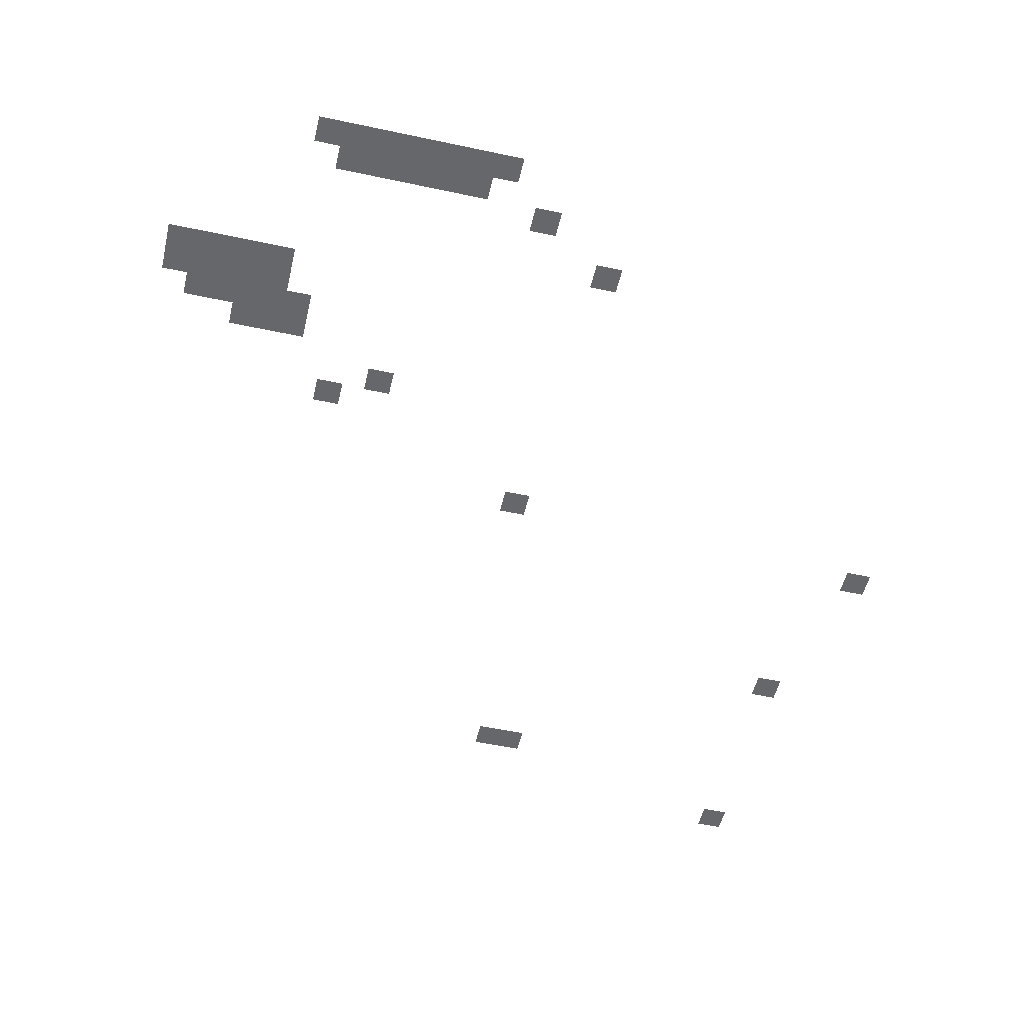
<metadata>
{"format":"obj","ext":"obj","renderer":"f3d","projection":"perspective","resolution":1024,"background":"white","views":[{"elev":-52.0,"azim":-13.1,"up":"+Z"}]}
</metadata>
<code>
v -120 -105 0
v -136 -105 0
v -136 -89 0
v -120 -89 0
v -285 -150 0
v -301 -150 0
v -301 -134 0
v -285 -134 0
v -300 -150 0
v -316 -150 0
v -316 -134 0
v -300 -134 0
v -120 -240 0
v -136 -240 0
v -136 -224 0
v -120 -224 0
v -90 -345 0
v -106 -345 0
v -106 -329 0
v -90 -329 0
v -330 -360 0
v -346 -360 0
v -346 -344 0
v -330 -344 0
v -465 -420 0
v -481 -420 0
v -481 -404 0
v -465 -404 0
v -435 -435 0
v -451 -435 0
v -451 -419 0
v -435 -419 0
v -495 -465 0
v -511 -465 0
v -511 -449 0
v -495 -449 0
v -510 -465 0
v -526 -465 0
v -526 -449 0
v -510 -449 0
v -525 -465 0
v -541 -465 0
v -541 -449 0
v -525 -449 0
v -495 -480 0
v -511 -480 0
v -511 -464 0
v -495 -464 0
v -510 -480 0
v -526 -480 0
v -526 -464 0
v -510 -464 0
v -525 -480 0
v -541 -480 0
v -541 -464 0
v -525 -464 0
v -540 -480 0
v -556 -480 0
v -556 -464 0
v -540 -464 0
v -555 -480 0
v -571 -480 0
v -571 -464 0
v -555 -464 0
v -510 -495 0
v -526 -495 0
v -526 -479 0
v -510 -479 0
v -525 -495 0
v -541 -495 0
v -541 -479 0
v -525 -479 0
v -540 -495 0
v -556 -495 0
v -556 -479 0
v -540 -479 0
v -555 -495 0
v -571 -495 0
v -571 -479 0
v -555 -479 0
v -570 -495 0
v -586 -495 0
v -586 -479 0
v -570 -479 0
v -510 -510 0
v -526 -510 0
v -526 -494 0
v -510 -494 0
v -525 -510 0
v -541 -510 0
v -541 -494 0
v -525 -494 0
v -540 -510 0
v -556 -510 0
v -556 -494 0
v -540 -494 0
v -555 -510 0
v -571 -510 0
v -571 -494 0
v -555 -494 0
v -570 -510 0
v -586 -510 0
v -586 -494 0
v -570 -494 0
v -315 -540 0
v -331 -540 0
v -331 -524 0
v -315 -524 0
v -360 -570 0
v -376 -570 0
v -376 -554 0
v -360 -554 0
v -405 -585 0
v -421 -585 0
v -421 -569 0
v -405 -569 0
v -420 -585 0
v -436 -585 0
v -436 -569 0
v -420 -569 0
v -435 -585 0
v -451 -585 0
v -451 -569 0
v -435 -569 0
v -450 -585 0
v -466 -585 0
v -466 -569 0
v -450 -569 0
v -465 -585 0
v -481 -585 0
v -481 -569 0
v -465 -569 0
v -480 -585 0
v -496 -585 0
v -496 -569 0
v -480 -569 0
v -390 -600 0
v -406 -600 0
v -406 -584 0
v -390 -584 0
v -405 -600 0
v -421 -600 0
v -421 -584 0
v -405 -584 0
v -420 -600 0
v -436 -600 0
v -436 -584 0
v -420 -584 0
v -435 -600 0
v -451 -600 0
v -451 -584 0
v -435 -584 0
v -450 -600 0
v -466 -600 0
v -466 -584 0
v -450 -584 0
v -465 -600 0
v -481 -600 0
v -481 -584 0
v -465 -584 0
v -480 -600 0
v -496 -600 0
v -496 -584 0
v -480 -584 0
v -495 -600 0
v -511 -600 0
v -511 -584 0
v -495 -584 0
g map3_mesh_0002
f 1 2 3 4
f 5 6 7 8
f 9 10 11 12
f 13 14 15 16
f 17 18 19 20
f 21 22 23 24
f 25 26 27 28
f 29 30 31 32
f 33 34 35 36
f 37 38 39 40
f 41 42 43 44
f 45 46 47 48
f 49 50 51 52
f 53 54 55 56
f 57 58 59 60
f 61 62 63 64
f 65 66 67 68
f 69 70 71 72
f 73 74 75 76
f 77 78 79 80
f 81 82 83 84
f 85 86 87 88
f 89 90 91 92
f 93 94 95 96
f 97 98 99 100
f 101 102 103 104
f 105 106 107 108
f 109 110 111 112
f 113 114 115 116
f 117 118 119 120
f 121 122 123 124
f 125 126 127 128
f 129 130 131 132
f 133 134 135 136
f 137 138 139 140
f 141 142 143 144
f 145 146 147 148
f 149 150 151 152
f 153 154 155 156
f 157 158 159 160
f 161 162 163 164
f 165 166 167 168

</code>
